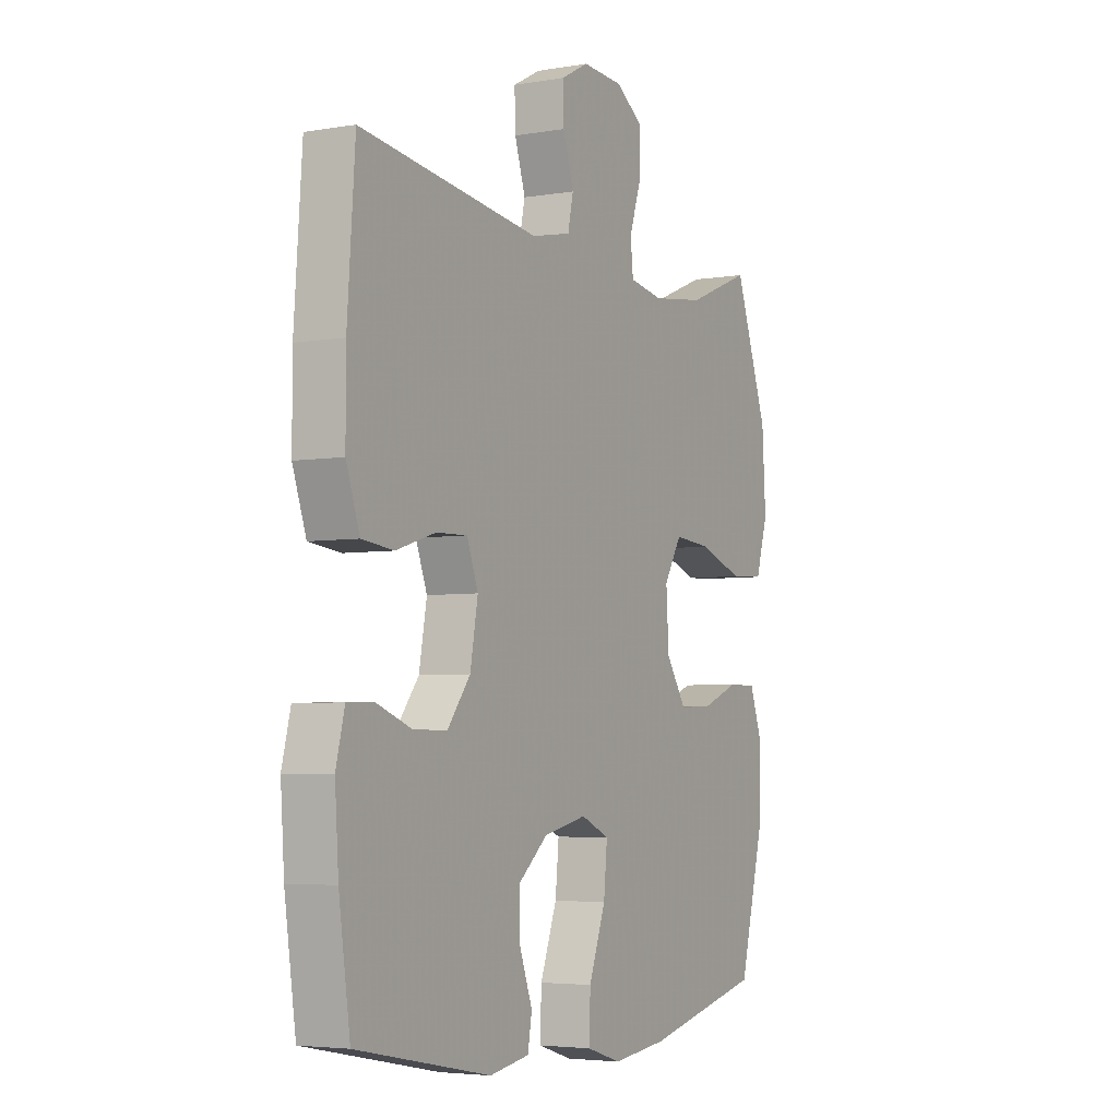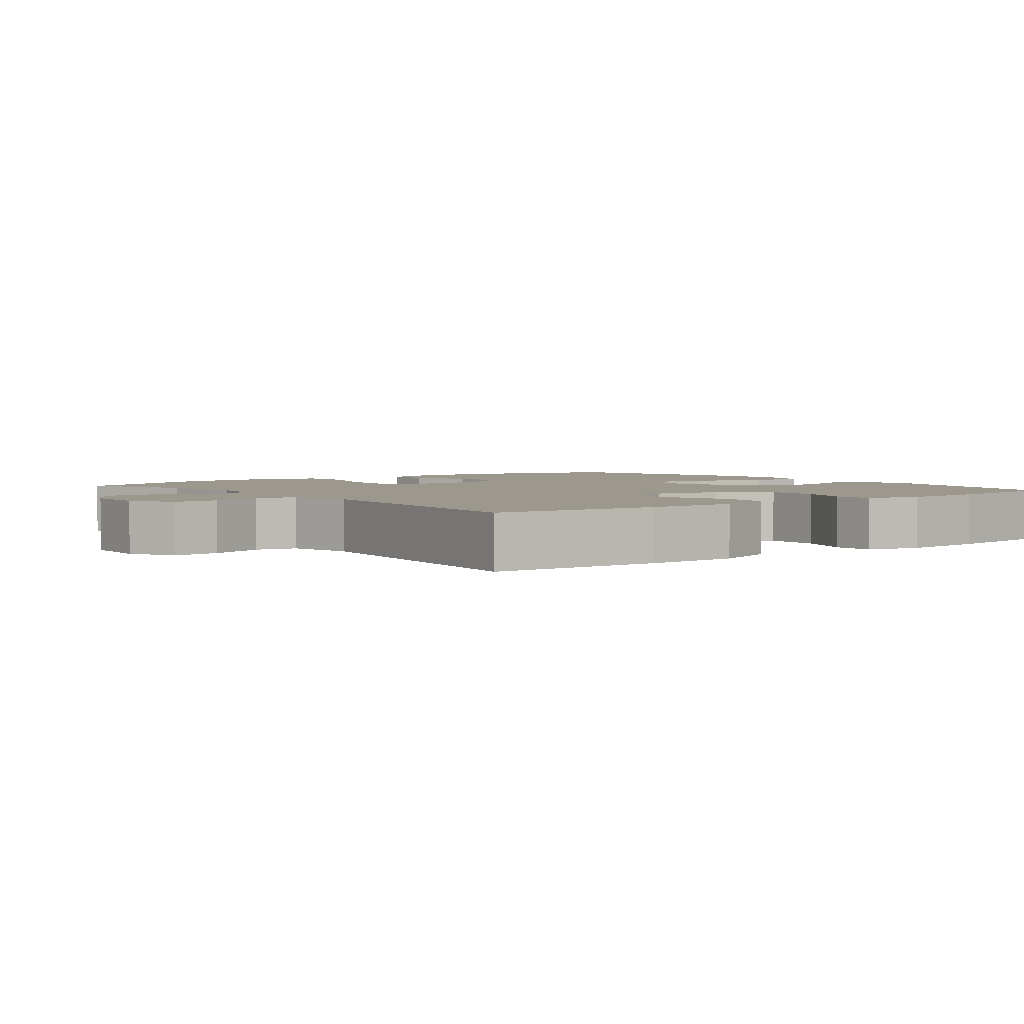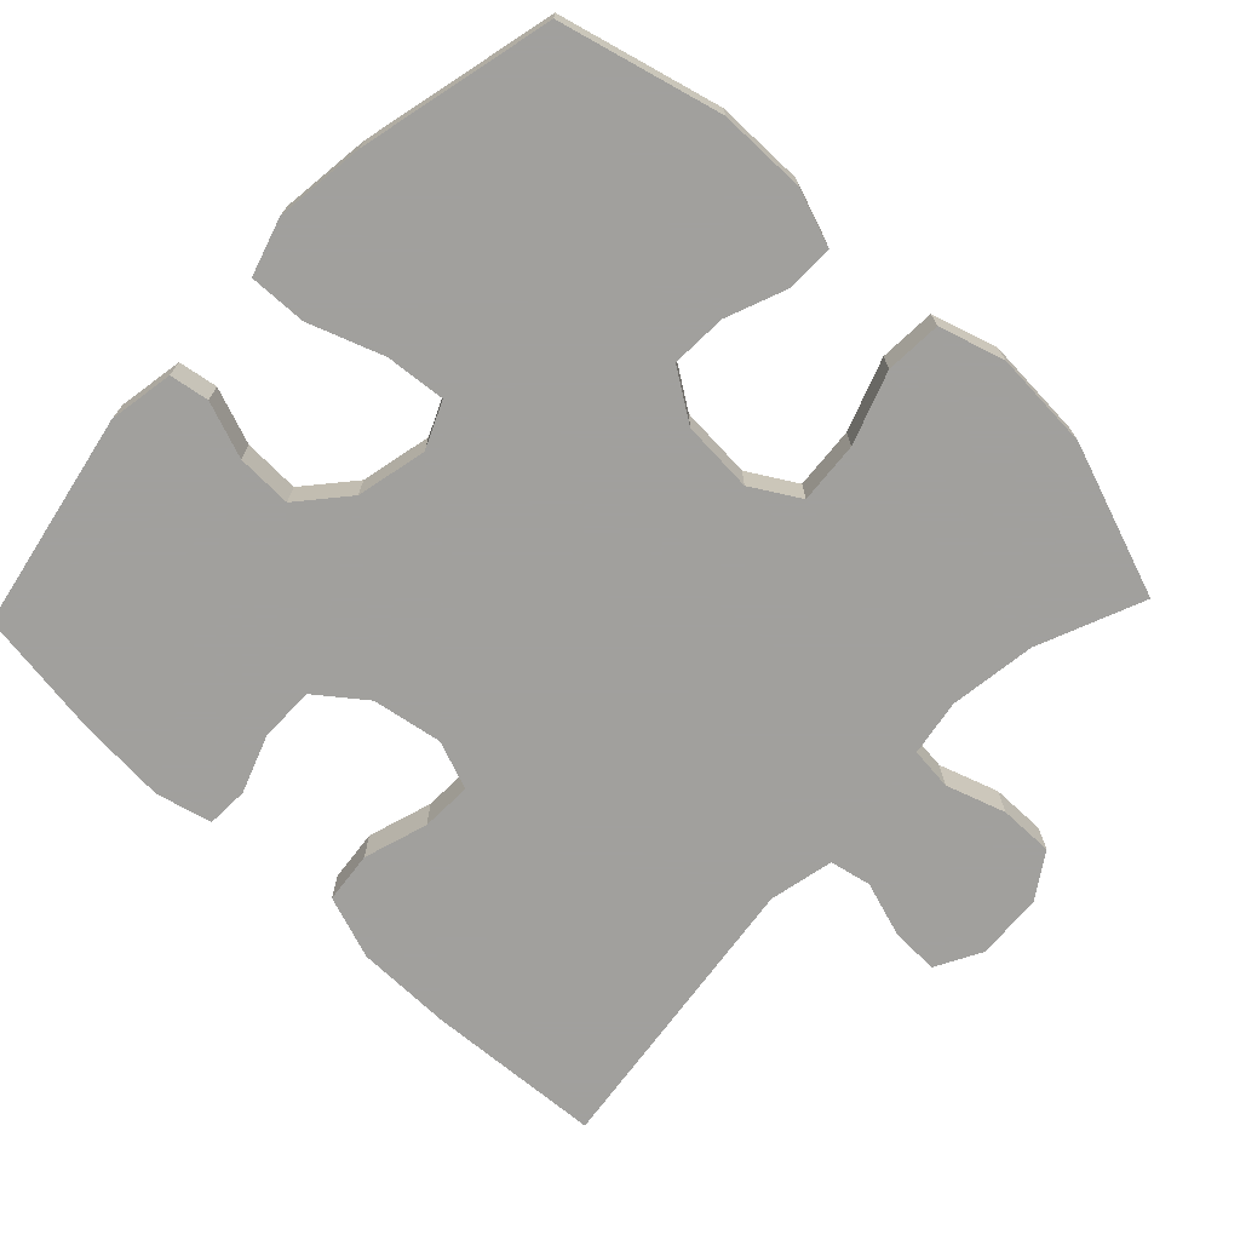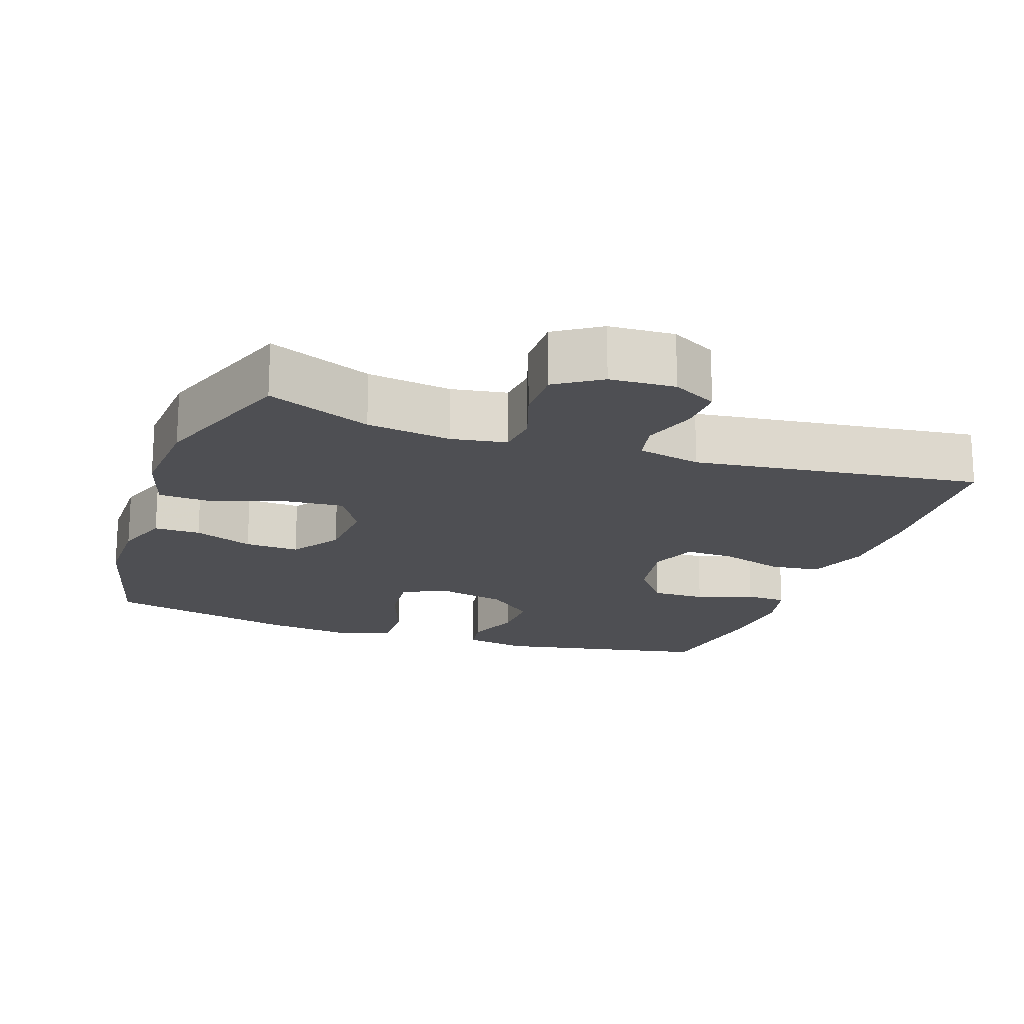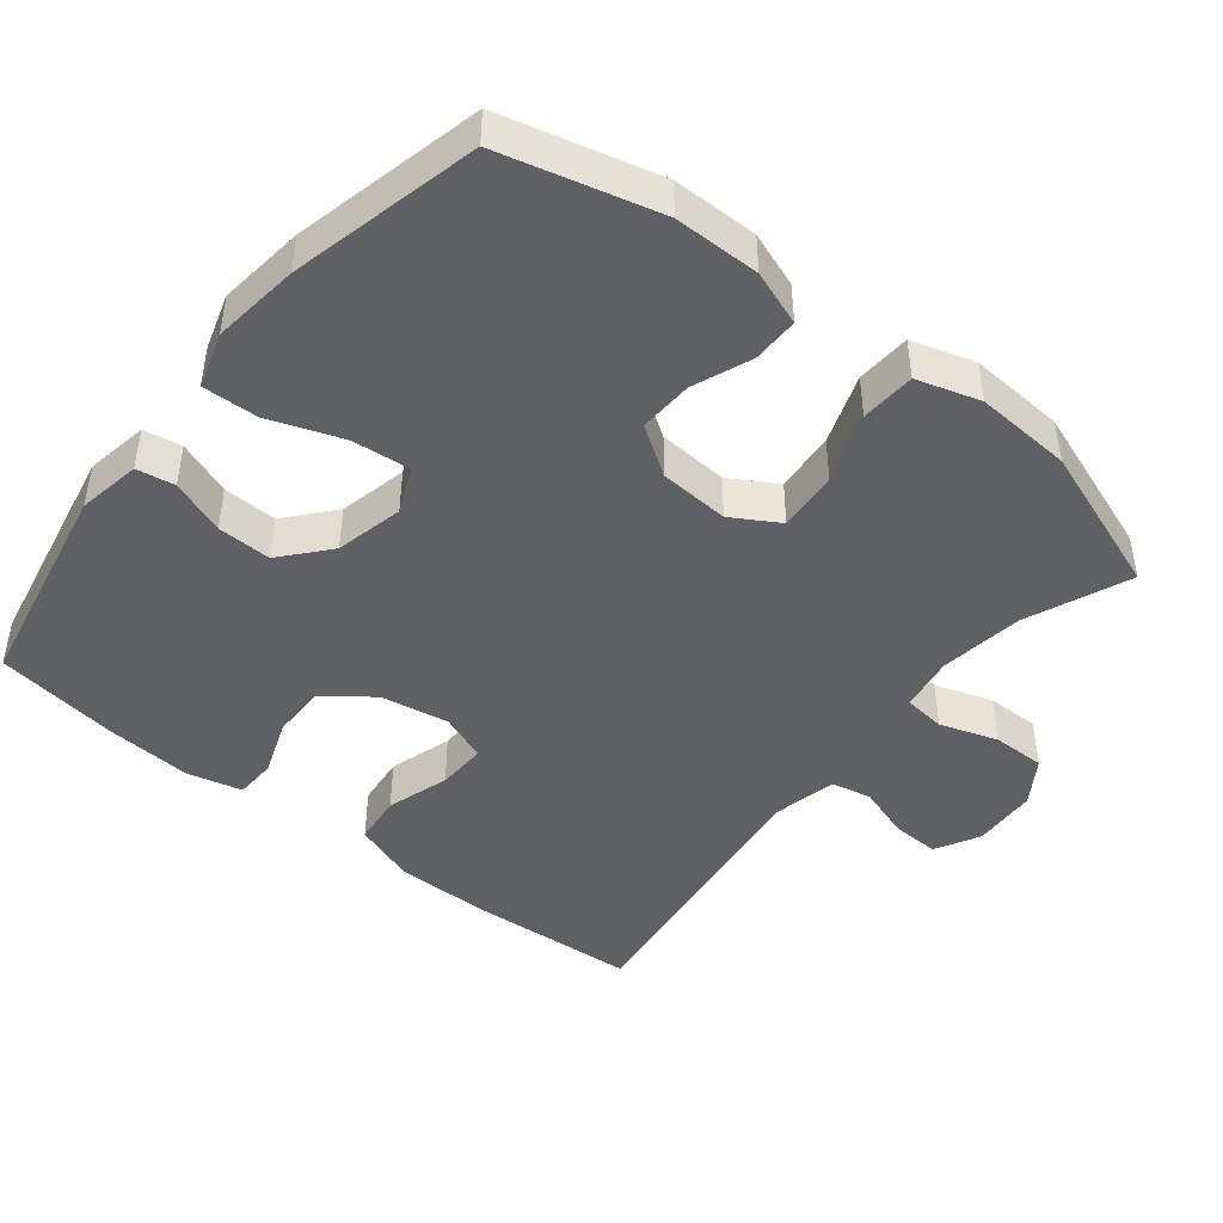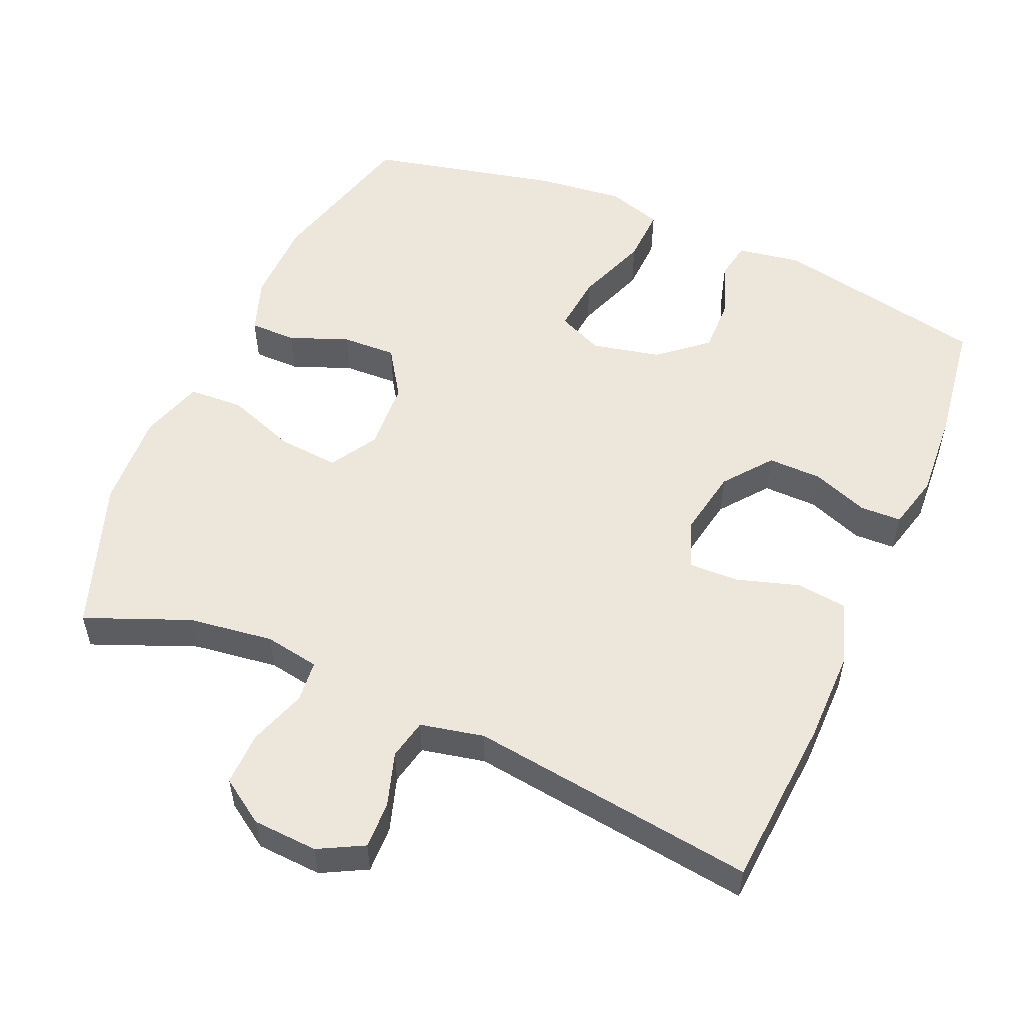
<metadata>
{"format":"obj","ext":"obj","renderer":"f3d","projection":"perspective","resolution":1024,"background":"white","views":[{"elev":-4.5,"azim":118.8,"up":"+Z"},{"elev":3.0,"azim":51.8,"up":"+Y"},{"elev":-71.7,"azim":-133.8,"up":"+Y"},{"elev":-18.1,"azim":-19.4,"up":"+Y"},{"elev":-45.2,"azim":-128.9,"up":"+Y"},{"elev":53.9,"azim":23.6,"up":"+Y"}]}
</metadata>
<code>
v 0.5 0.07 -0.5
v 0.204 0.07 -0.559
v 0.116 0.07 -0.544
v 0.107 0.07 -0.491
v 0.135 0.07 -0.415
v 0.137 0.07 -0.34
v 0.071 0.07 -0.284
v -0.024 0.07 -0.263
v -0.087 0.07 -0.291
v -0.079 0.07 -0.372
v -0.042 0.07 -0.473
v -0.039 0.07 -0.551
v -0.116 0.07 -0.575
v -0.237 0.07 -0.561
v -0.5 0.07 -0.5
v -0.557 0.07 -0.282
v -0.558 0.07 -0.163
v -0.531 0.07 -0.087
v -0.467 0.07 -0.087
v -0.385 0.07 -0.119
v -0.31 0.07 -0.122
v -0.265 0.07 -0.054
v -0.259 0.07 0.043
v -0.298 0.07 0.108
v -0.382 0.07 0.101
v -0.479 0.07 0.066
v -0.555 0.07 0.07
v -0.582 0.07 0.158
v -0.574 0.07 0.292
v -0.5 0.07 0.5
v -0.356 0.07 0.441
v -0.239 0.07 0.425
v -0.163 0.07 0.438
v -0.157 0.07 0.496
v -0.184 0.07 0.576
v -0.185 0.07 0.65
v -0.123 0.07 0.691
v -0.033 0.07 0.696
v 0.029 0.07 0.663
v 0.027 0.07 0.598
v 0.003 0.07 0.523
v 0.015 0.07 0.467
v 0.103 0.07 0.448
v 0.5 0.07 0.5
v 0.517 0.07 0.262
v 0.517 0.07 0.132
v 0.487 0.07 0.046
v 0.417 0.07 0.038
v 0.33 0.07 0.065
v 0.261 0.07 0.067
v 0.236 0.07 0.001
v 0.253 0.07 -0.094
v 0.304 0.07 -0.16
v 0.379 0.07 -0.159
v 0.457 0.07 -0.13
v 0.514 0.07 -0.132
v 0.533 0.07 -0.208
v 0.525 0.07 -0.326
v 0.5 0 -0.5
v 0.204 0 -0.559
v 0.116 0 -0.544
v 0.107 0 -0.491
v 0.135 0 -0.415
v 0.137 0 -0.34
v 0.071 0 -0.284
v -0.024 0 -0.263
v -0.087 0 -0.291
v -0.079 0 -0.372
v -0.042 0 -0.473
v -0.039 0 -0.551
v -0.116 0 -0.575
v -0.237 0 -0.561
v -0.5 0 -0.5
v -0.557 0 -0.282
v -0.558 0 -0.163
v -0.531 0 -0.087
v -0.467 0 -0.087
v -0.385 0 -0.119
v -0.31 0 -0.122
v -0.265 0 -0.054
v -0.259 0 0.043
v -0.298 0 0.108
v -0.382 0 0.101
v -0.479 0 0.066
v -0.555 0 0.07
v -0.582 0 0.158
v -0.574 0 0.292
v -0.5 0 0.5
v -0.356 0 0.441
v -0.239 0 0.425
v -0.163 0 0.438
v -0.157 0 0.496
v -0.184 0 0.576
v -0.185 0 0.65
v -0.123 0 0.691
v -0.033 0 0.696
v 0.029 0 0.663
v 0.027 0 0.598
v 0.003 0 0.523
v 0.015 0 0.467
v 0.103 0 0.448
v 0.5 0 0.5
v 0.517 0 0.262
v 0.517 0 0.132
v 0.487 0 0.046
v 0.417 0 0.038
v 0.33 0 0.065
v 0.261 0 0.067
v 0.236 0 0.001
v 0.253 0 -0.094
v 0.304 0 -0.16
v 0.379 0 -0.159
v 0.457 0 -0.13
v 0.514 0 -0.132
v 0.533 0 -0.208
v 0.525 0 -0.326
f 3 4 5
f 2 3 5
f 1 2 5
f 58 1 5
f 57 58 5
f 56 57 5
f 55 56 5
f 54 55 5
f 53 54 5 6
f 52 53 6 7
f 51 52 7 8
f 50 51 8 9
f 47 48 49
f 46 47 49
f 45 46 49
f 44 45 49
f 43 44 49
f 42 43 49 50
f 39 40 41
f 38 39 41
f 37 38 41
f 36 37 41
f 35 36 41
f 34 35 41
f 33 34 41 42
f 42 50 9
f 33 42 9
f 32 33 9
f 29 30 31
f 28 29 31
f 27 28 31
f 26 27 31
f 25 26 31
f 24 25 31 32
f 18 19 20
f 17 18 20
f 16 17 20
f 15 16 20
f 14 15 20
f 13 14 20
f 12 13 20
f 11 12 20
f 10 11 20
f 10 20 21
f 9 10 21 22
f 23 24 32
f 23 32 9
f 9 22 23
f 63 62 61
f 63 61 60
f 63 60 59
f 63 59 116
f 63 116 115
f 63 115 114
f 63 114 113
f 63 113 112
f 64 63 112 111
f 65 64 111 110
f 66 65 110 109
f 67 66 109 108
f 107 106 105
f 107 105 104
f 107 104 103
f 107 103 102
f 107 102 101
f 108 107 101 100
f 99 98 97
f 99 97 96
f 99 96 95
f 99 95 94
f 99 94 93
f 99 93 92
f 100 99 92 91
f 67 108 100
f 67 100 91
f 67 91 90
f 89 88 87
f 89 87 86
f 89 86 85
f 89 85 84
f 89 84 83
f 90 89 83 82
f 78 77 76
f 78 76 75
f 78 75 74
f 78 74 73
f 78 73 72
f 78 72 71
f 78 71 70
f 78 70 69
f 78 69 68
f 79 78 68
f 80 79 68 67
f 90 82 81
f 67 90 81
f 81 80 67
f 1 59 60 2
f 2 60 61 3
f 3 61 62 4
f 4 62 63 5
f 5 63 64 6
f 6 64 65 7
f 7 65 66 8
f 8 66 67 9
f 9 67 68 10
f 10 68 69 11
f 11 69 70 12
f 12 70 71 13
f 13 71 72 14
f 14 72 73 15
f 15 73 74 16
f 16 74 75 17
f 17 75 76 18
f 18 76 77 19
f 19 77 78 20
f 20 78 79 21
f 21 79 80 22
f 22 80 81 23
f 23 81 82 24
f 24 82 83 25
f 25 83 84 26
f 26 84 85 27
f 27 85 86 28
f 28 86 87 29
f 29 87 88 30
f 30 88 89 31
f 31 89 90 32
f 32 90 91 33
f 33 91 92 34
f 34 92 93 35
f 35 93 94 36
f 36 94 95 37
f 37 95 96 38
f 38 96 97 39
f 39 97 98 40
f 40 98 99 41
f 41 99 100 42
f 42 100 101 43
f 43 101 102 44
f 44 102 103 45
f 45 103 104 46
f 46 104 105 47
f 47 105 106 48
f 48 106 107 49
f 49 107 108 50
f 50 108 109 51
f 51 109 110 52
f 52 110 111 53
f 53 111 112 54
f 54 112 113 55
f 55 113 114 56
f 56 114 115 57
f 57 115 116 58
f 58 116 59 1

</code>
